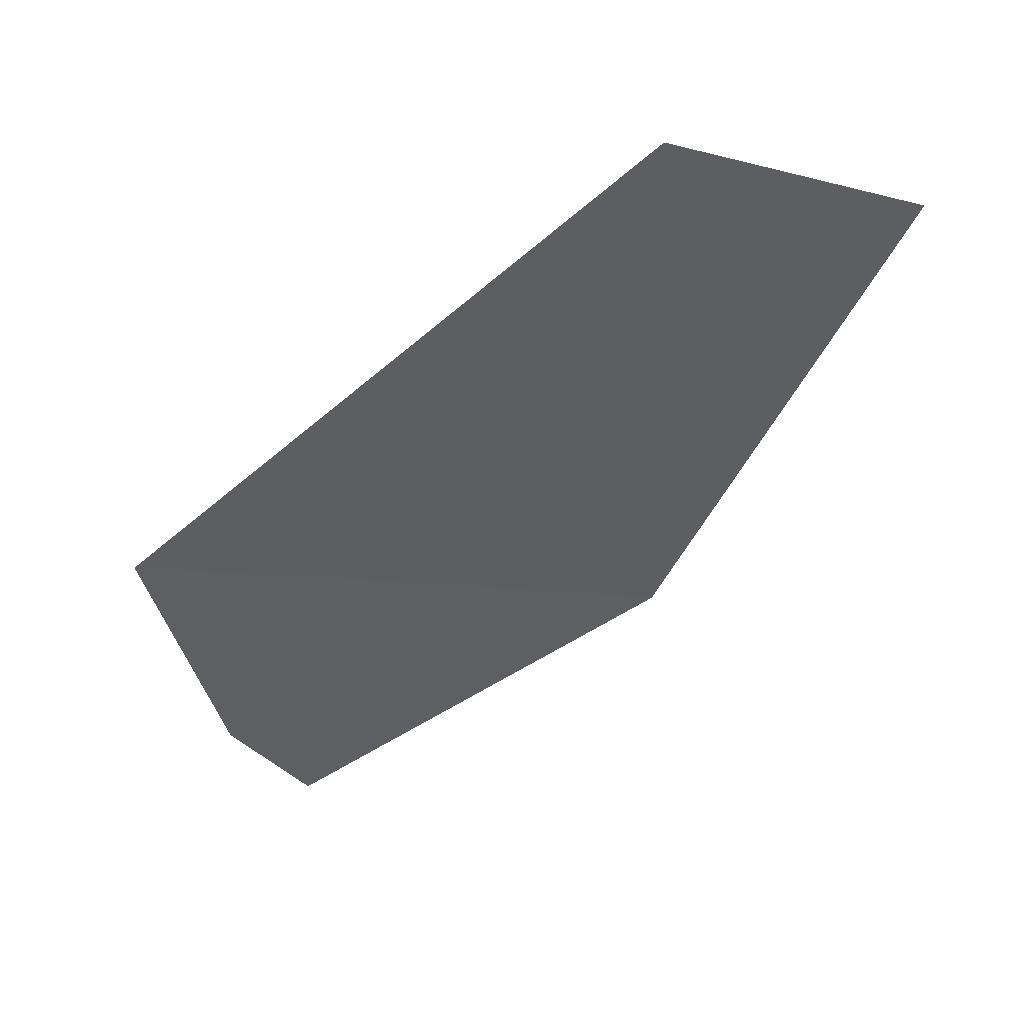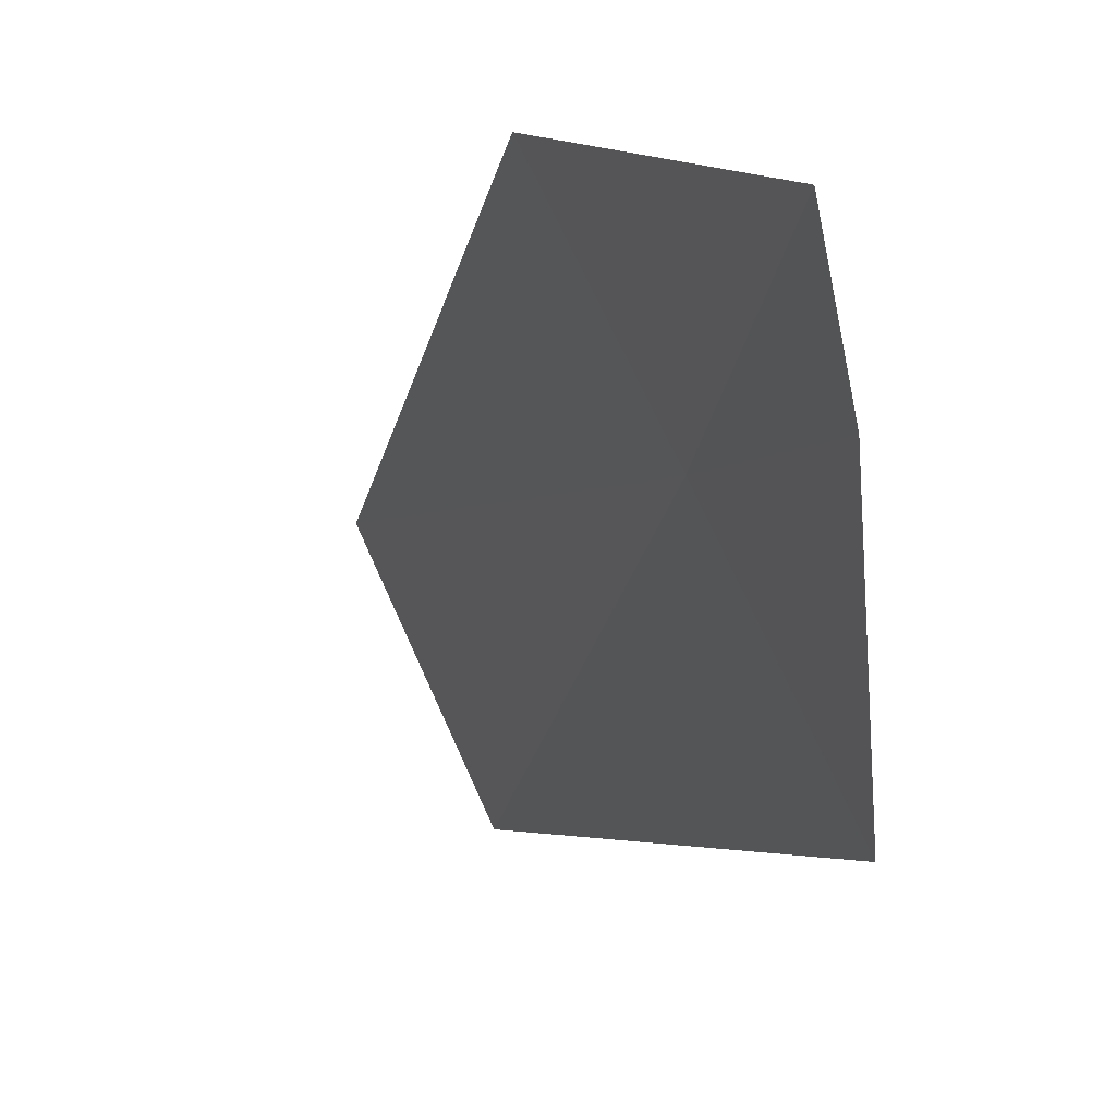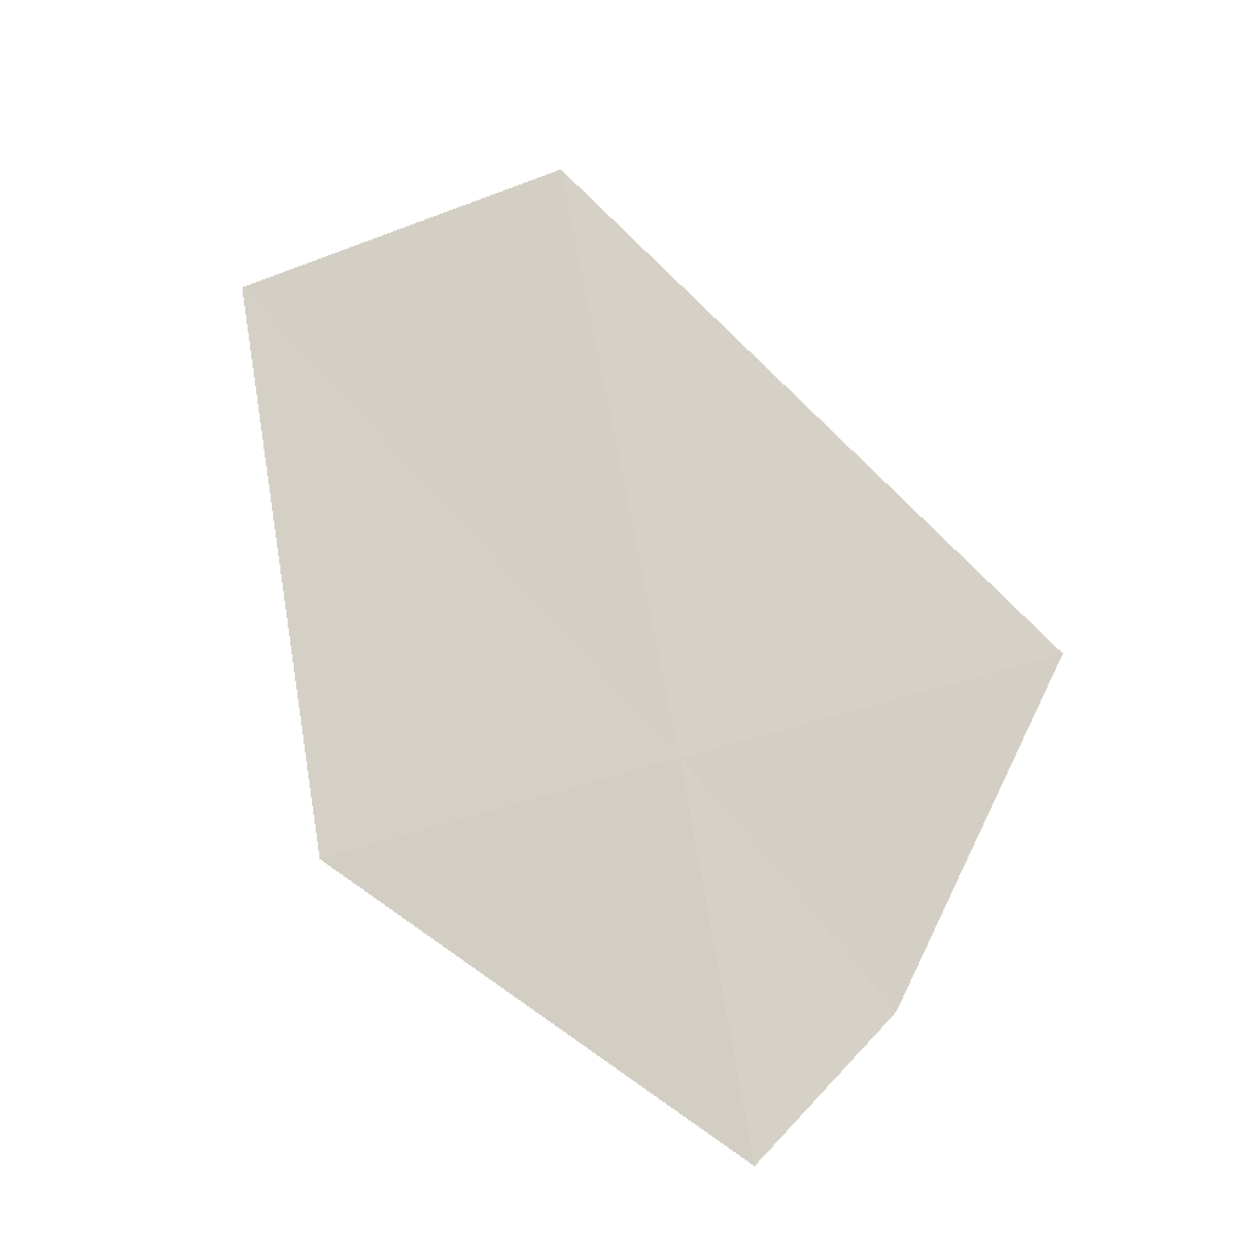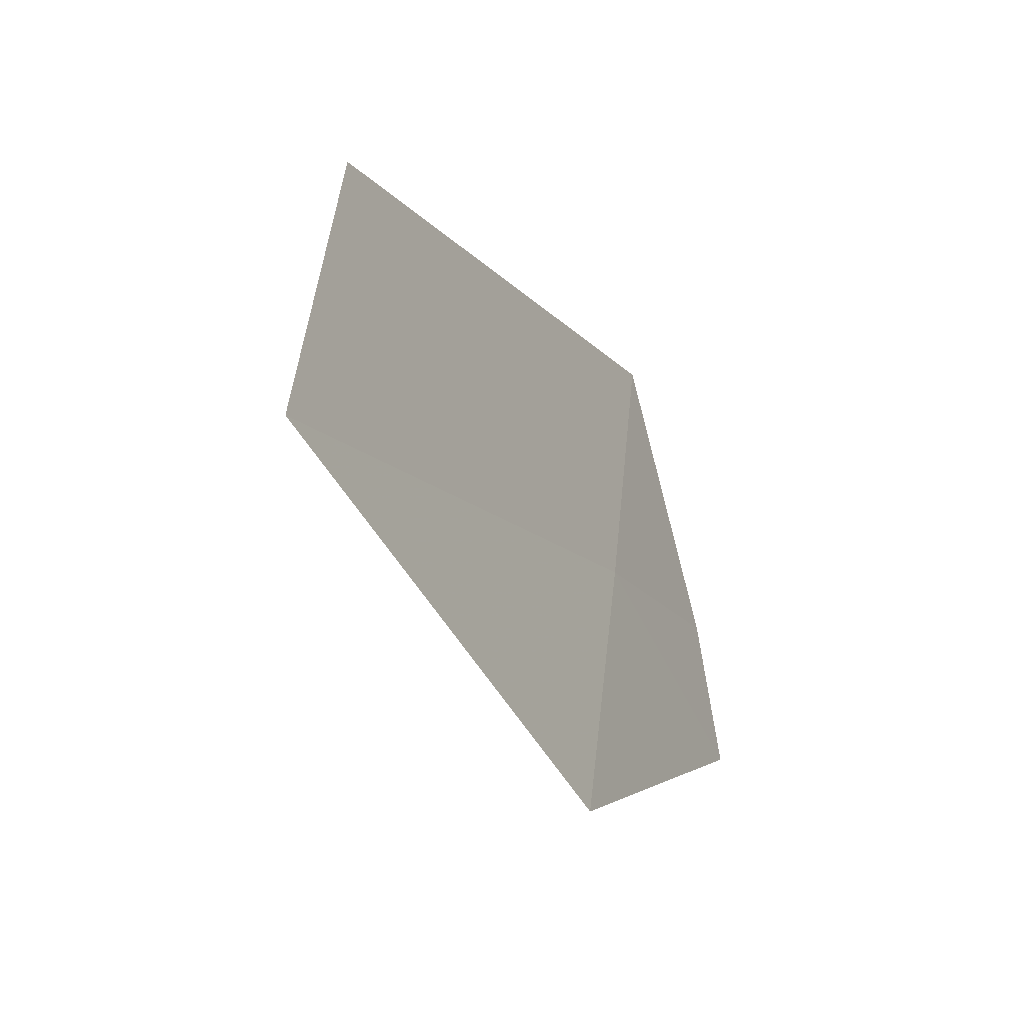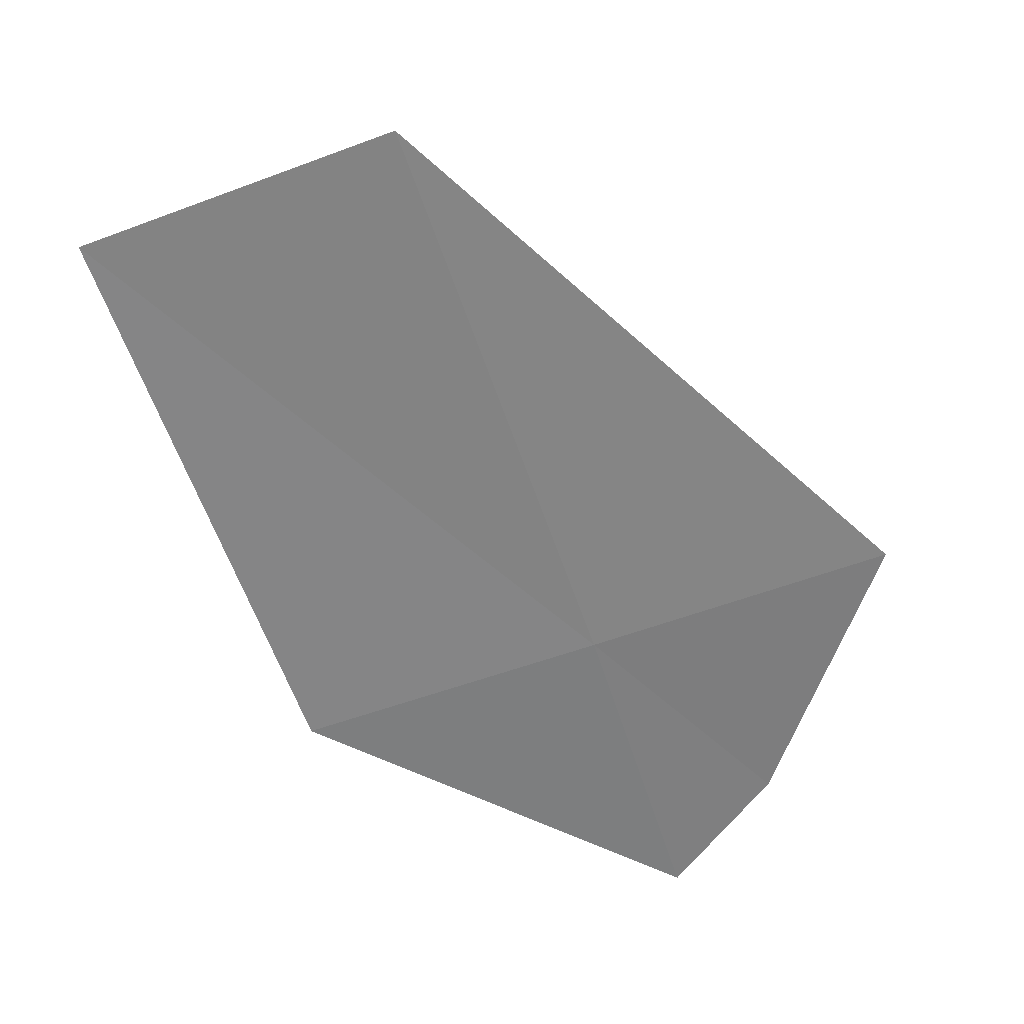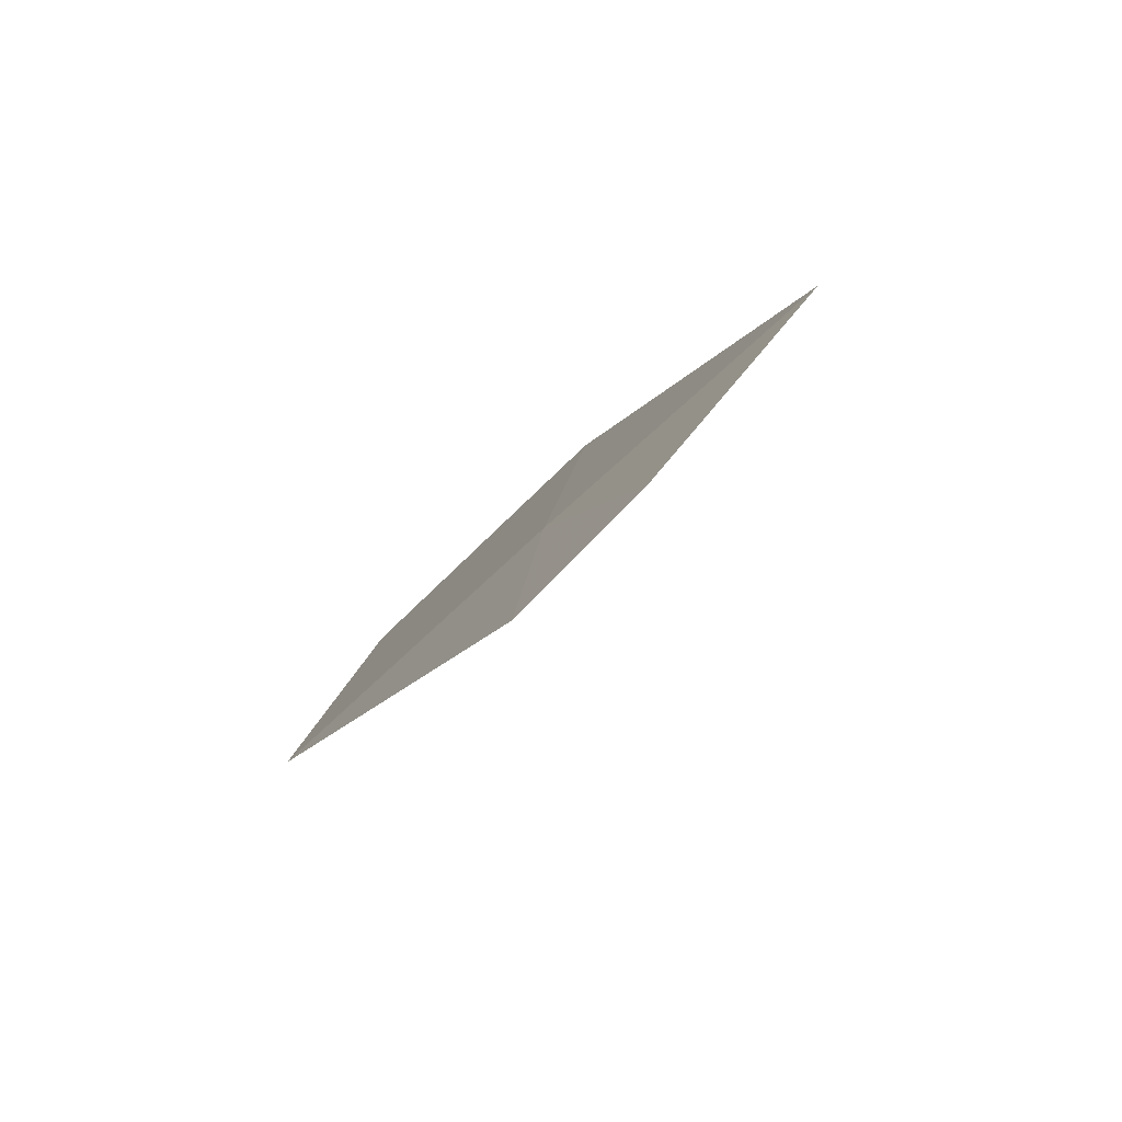
<metadata>
{"format":"obj","ext":"obj","renderer":"f3d","projection":"perspective","resolution":1024,"background":"white","views":[{"elev":24.0,"azim":-137.9,"up":"+Y"},{"elev":-36.8,"azim":14.2,"up":"+Z"},{"elev":0.1,"azim":80.8,"up":"+Y"},{"elev":30.6,"azim":-14.2,"up":"+Y"},{"elev":52.1,"azim":59.6,"up":"+Y"},{"elev":-51.4,"azim":109.9,"up":"+Y"}]}
</metadata>
<code>
v 22.15 17.99 11.03
v 22.61 17.05 10.94
v 21.81 17.72 11.93
v 22.61 17.41 10.59
v 22.48 18.26 10.13
v 20.92 19.32 12.11
v 21.25 19.63 11.21
f 1 6 3
f 1 7 6
f 1 5 7
f 1 3 2
f 1 2 4
f 1 4 5

</code>
